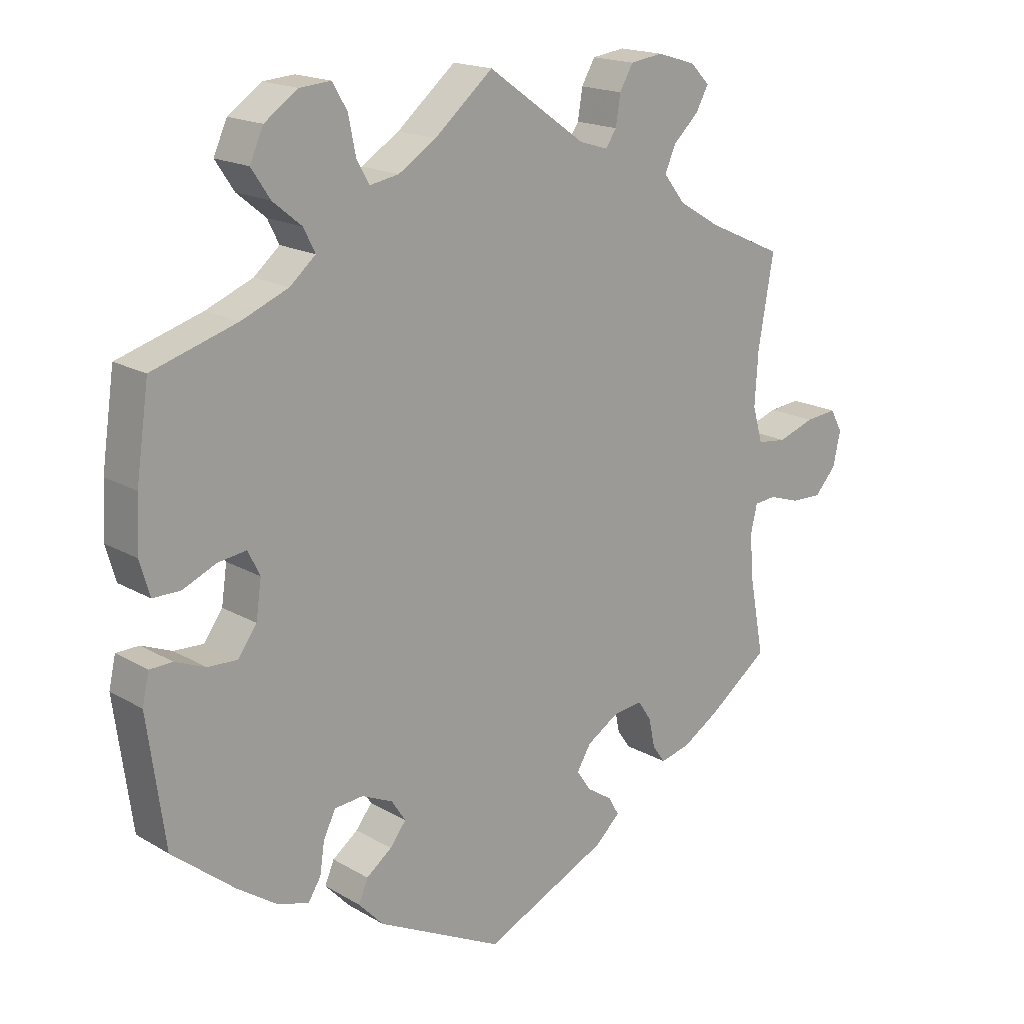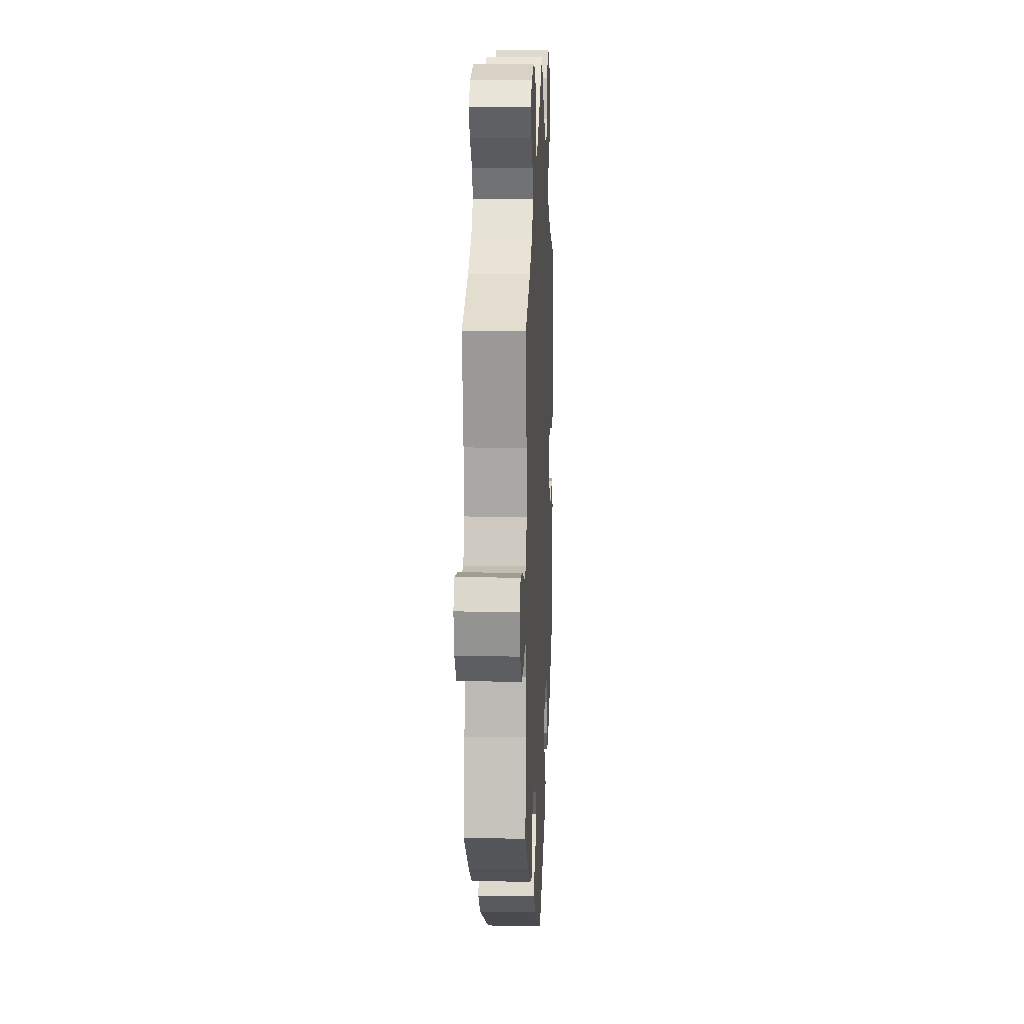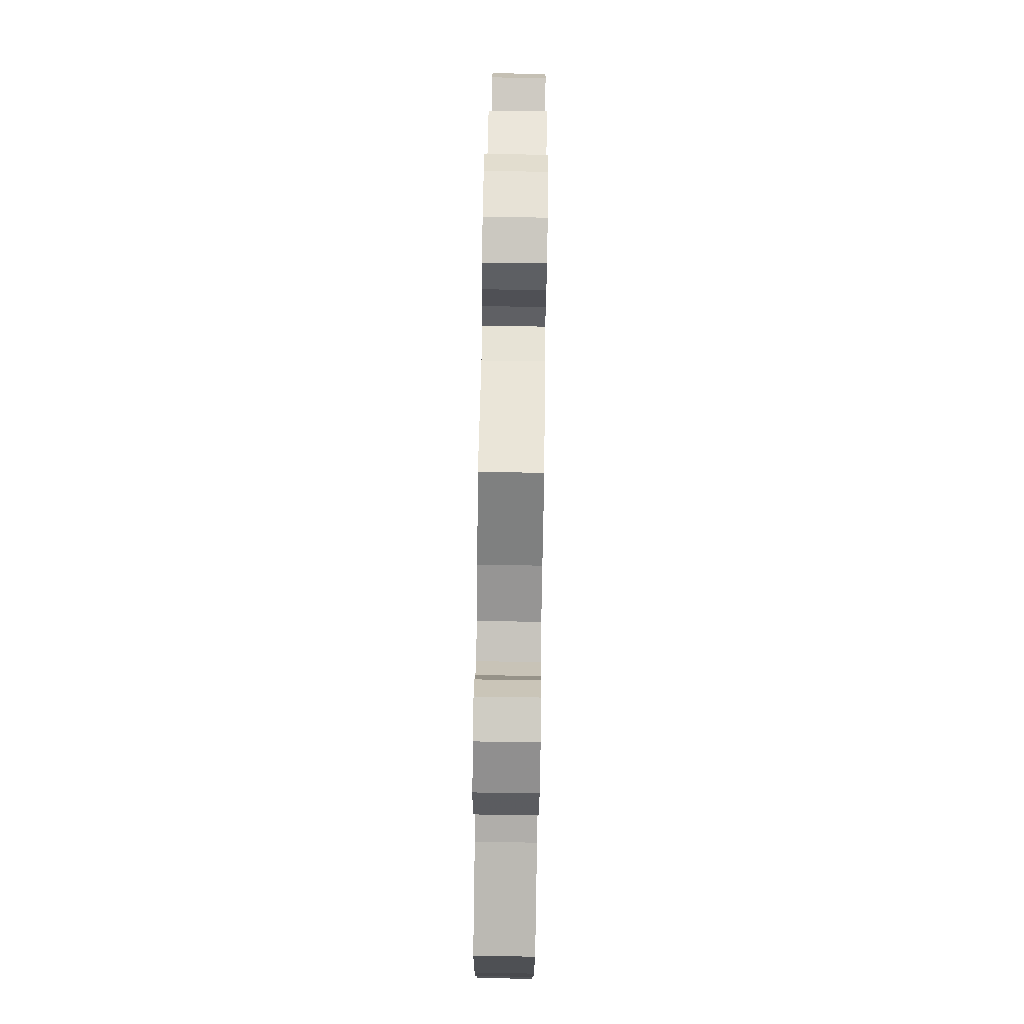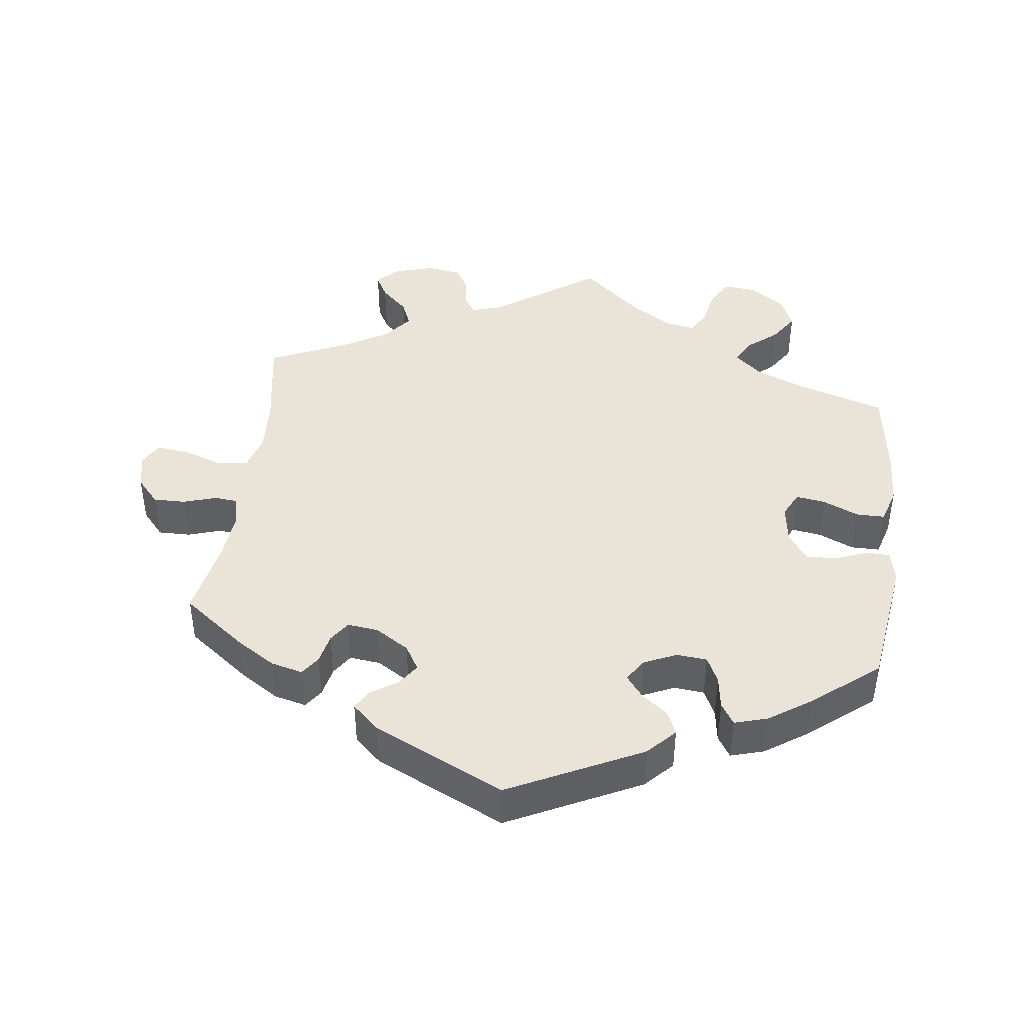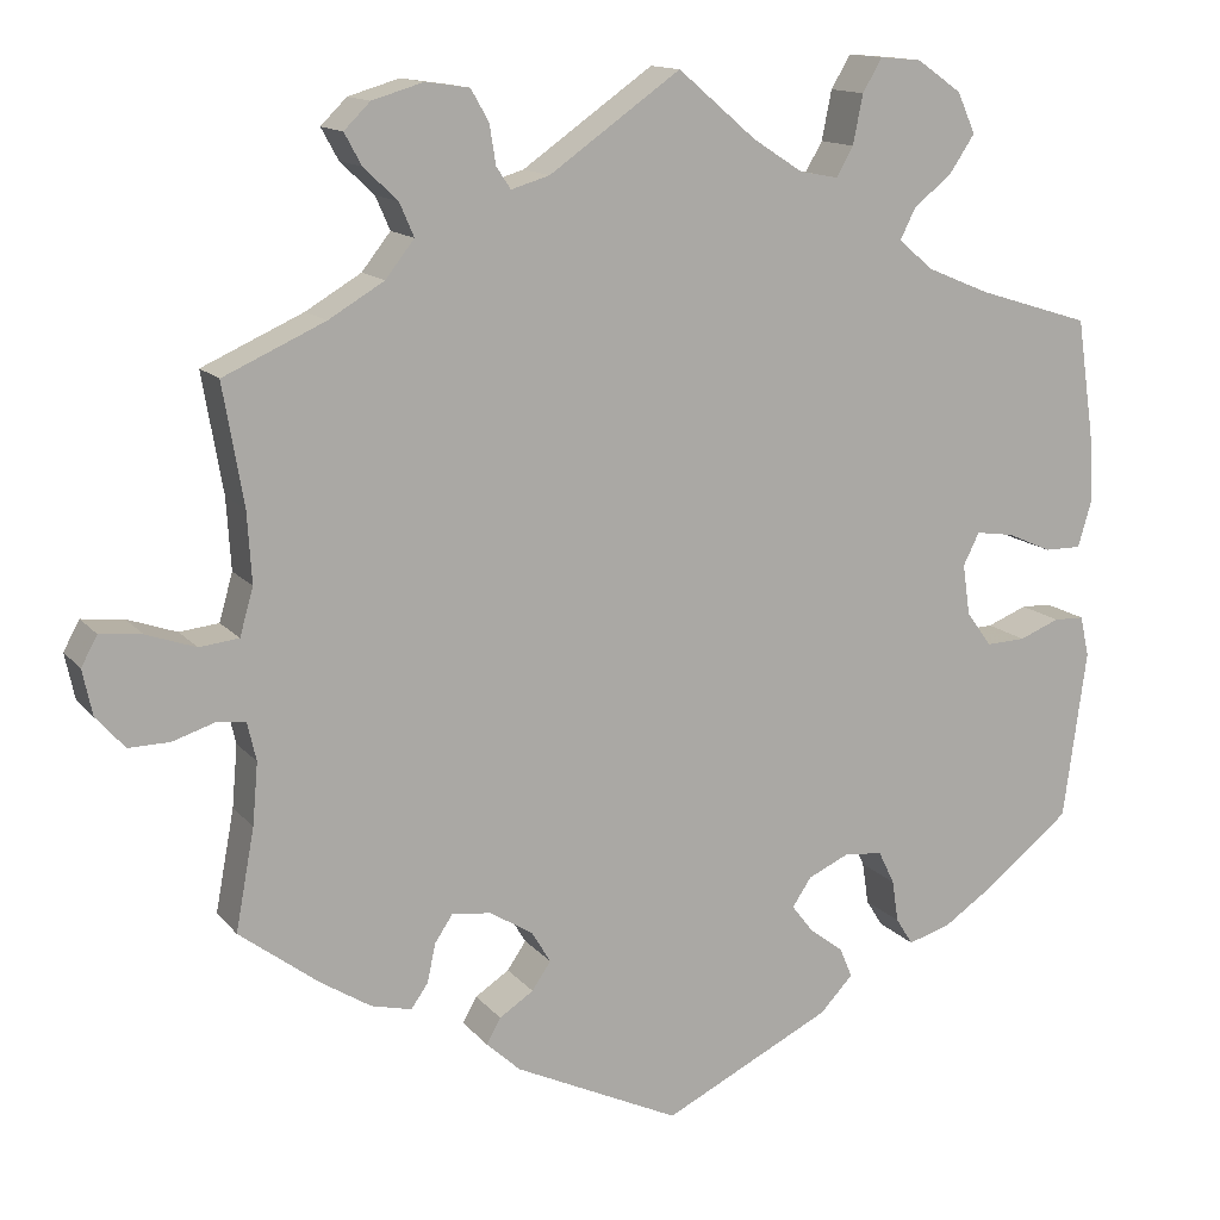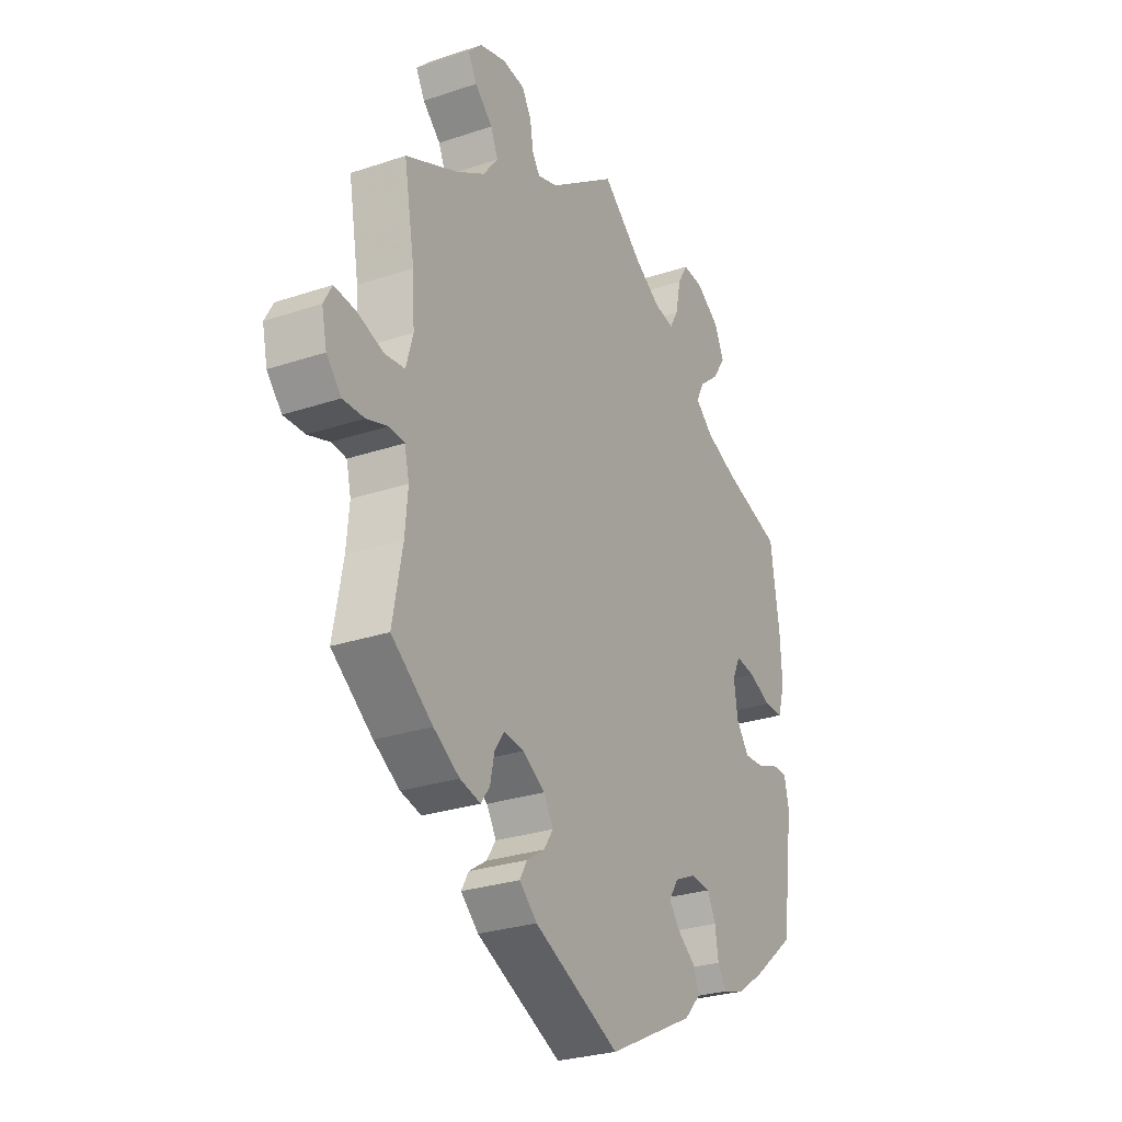
<metadata>
{"format":"obj","ext":"obj","renderer":"f3d","projection":"perspective","resolution":1024,"background":"white","views":[{"elev":17.6,"azim":-41.2,"up":"+Z"},{"elev":10.9,"azim":92.6,"up":"+Z"},{"elev":79.6,"azim":-89.1,"up":"+Z"},{"elev":43.0,"azim":-172.6,"up":"+Y"},{"elev":13.5,"azim":155.7,"up":"+Z"},{"elev":-27.7,"azim":117.2,"up":"+Z"}]}
</metadata>
<code>
v 0.411 0.07 -0.356
v 0.355 0.07 -0.391
v 0.31 0.07 -0.402
v 0.291 0.07 -0.375
v 0.282 0.07 -0.332
v 0.262 0.07 -0.302
v 0.218 0.07 -0.307
v 0.17 0.07 -0.337
v 0.149 0.07 -0.372
v 0.17 0.07 -0.403
v 0.208 0.07 -0.428
v 0.224 0.07 -0.456
v 0.186 0.07 -0.491
v 0.001 0.07 -0.578
v -0.187 0.07 -0.485
v -0.224 0.07 -0.446
v -0.21 0.07 -0.413
v -0.172 0.07 -0.384
v -0.148 0.07 -0.353
v -0.169 0.07 -0.321
v -0.215 0.07 -0.3
v -0.258 0.07 -0.304
v -0.276 0.07 -0.341
v -0.283 0.07 -0.388
v -0.302 0.07 -0.418
v -0.349 0.07 -0.404
v -0.408 0.07 -0.364
v -0.501 0.07 -0.289
v -0.527 0.07 -0.1
v -0.517 0.07 -0.055
v -0.483 0.07 -0.054
v -0.438 0.07 -0.072
v -0.394 0.07 -0.074
v -0.366 0.07 -0.035
v -0.358 0.07 0.021
v -0.376 0.07 0.057
v -0.418 0.07 0.051
v -0.468 0.07 0.029
v -0.509 0.07 0.029
v -0.524 0.07 0.08
v -0.52 0.07 0.158
v -0.501 0.07 0.289
v -0.375 0.07 0.328
v -0.305 0.07 0.357
v -0.267 0.07 0.39
v -0.284 0.07 0.424
v -0.327 0.07 0.459
v -0.355 0.07 0.501
v -0.335 0.07 0.546
v -0.285 0.07 0.581
v -0.239 0.07 0.585
v -0.217 0.07 0.548
v -0.206 0.07 0.493
v -0.187 0.07 0.46
v -0.144 0.07 0.468
v -0.088 0.07 0.504
v -0.001 0.07 0.578
v 0.145 0.07 0.475
v 0.188 0.07 0.462
v 0.204 0.07 0.486
v 0.211 0.07 0.53
v 0.231 0.07 0.565
v 0.28 0.07 0.572
v 0.337 0.07 0.555
v 0.366 0.07 0.526
v 0.347 0.07 0.491
v 0.309 0.07 0.455
v 0.293 0.07 0.418
v 0.325 0.07 0.377
v 0.387 0.07 0.34
v 0.5 0.07 0.289
v 0.477 0.07 0.156
v 0.472 0.07 0.077
v 0.487 0.07 0.024
v 0.531 0.07 0.019
v 0.586 0.07 0.038
v 0.633 0.07 0.043
v 0.651 0.07 0.01
v 0.64 0.07 -0.041
v 0.608 0.07 -0.077
v 0.562 0.07 -0.076
v 0.516 0.07 -0.061
v 0.483 0.07 -0.064
v 0.473 0.07 -0.107
v 0.479 0.07 -0.176
v 0.5 0.07 -0.289
v 0.411 0 -0.356
v 0.355 0 -0.391
v 0.31 0 -0.402
v 0.291 0 -0.375
v 0.282 0 -0.332
v 0.262 0 -0.302
v 0.218 0 -0.307
v 0.17 0 -0.337
v 0.149 0 -0.372
v 0.17 0 -0.403
v 0.208 0 -0.428
v 0.224 0 -0.456
v 0.186 0 -0.491
v 0.001 0 -0.578
v -0.187 0 -0.485
v -0.224 0 -0.446
v -0.21 0 -0.413
v -0.172 0 -0.384
v -0.148 0 -0.353
v -0.169 0 -0.321
v -0.215 0 -0.3
v -0.258 0 -0.304
v -0.276 0 -0.341
v -0.283 0 -0.388
v -0.302 0 -0.418
v -0.349 0 -0.404
v -0.408 0 -0.364
v -0.501 0 -0.289
v -0.527 0 -0.1
v -0.517 0 -0.055
v -0.483 0 -0.054
v -0.438 0 -0.072
v -0.394 0 -0.074
v -0.366 0 -0.035
v -0.358 0 0.021
v -0.376 0 0.057
v -0.418 0 0.051
v -0.468 0 0.029
v -0.509 0 0.029
v -0.524 0 0.08
v -0.52 0 0.158
v -0.501 0 0.289
v -0.375 0 0.328
v -0.305 0 0.357
v -0.267 0 0.39
v -0.284 0 0.424
v -0.327 0 0.459
v -0.355 0 0.501
v -0.335 0 0.546
v -0.285 0 0.581
v -0.239 0 0.585
v -0.217 0 0.548
v -0.206 0 0.493
v -0.187 0 0.46
v -0.144 0 0.468
v -0.088 0 0.504
v -0.001 0 0.578
v 0.145 0 0.475
v 0.188 0 0.462
v 0.204 0 0.486
v 0.211 0 0.53
v 0.231 0 0.565
v 0.28 0 0.572
v 0.337 0 0.555
v 0.366 0 0.526
v 0.347 0 0.491
v 0.309 0 0.455
v 0.293 0 0.418
v 0.325 0 0.377
v 0.387 0 0.34
v 0.5 0 0.289
v 0.477 0 0.156
v 0.472 0 0.077
v 0.487 0 0.024
v 0.531 0 0.019
v 0.586 0 0.038
v 0.633 0 0.043
v 0.651 0 0.01
v 0.64 0 -0.041
v 0.608 0 -0.077
v 0.562 0 -0.076
v 0.516 0 -0.061
v 0.483 0 -0.064
v 0.473 0 -0.107
v 0.479 0 -0.176
v 0.5 0 -0.289
f 85 86 1 2
f 84 85 2 3
f 83 84 3 4
f 79 80 81 82
f 79 82 83
f 78 79 83
f 75 76 77 78
f 75 78 83
f 74 75 83 4
f 70 71 72
f 69 70 72 73
f 68 69 73 74
f 64 65 66 67
f 64 67 68
f 63 64 68
f 60 61 62 63
f 59 60 63 68
f 58 59 68 74
f 56 57 58 74
f 50 51 52 53
f 50 53 54
f 49 50 54
f 46 47 48 49
f 45 46 49 54
f 40 41 42 43
f 40 43 44
f 37 38 39 40
f 36 37 40 44
f 35 36 44 45
f 29 30 31 32
f 29 32 33
f 28 29 33
f 27 28 33 34
f 23 24 25 26
f 22 23 26 27
f 15 16 17 18
f 15 18 19
f 14 15 19
f 13 14 19 20
f 10 11 12 13
f 9 10 13 20
f 74 4 5
f 55 56 74 5
f 22 27 34 35
f 21 22 35 45
f 8 9 20 21
f 7 8 21 45
f 6 7 45 54
f 5 6 54 55
f 88 87 172 171
f 89 88 171 170
f 90 89 170 169
f 168 167 166 165
f 169 168 165
f 169 165 164
f 164 163 162 161
f 169 164 161
f 90 169 161 160
f 158 157 156
f 159 158 156 155
f 160 159 155 154
f 153 152 151 150
f 154 153 150
f 154 150 149
f 149 148 147 146
f 154 149 146 145
f 160 154 145 144
f 160 144 143 142
f 139 138 137 136
f 140 139 136
f 140 136 135
f 135 134 133 132
f 140 135 132 131
f 129 128 127 126
f 130 129 126
f 126 125 124 123
f 130 126 123 122
f 131 130 122 121
f 118 117 116 115
f 119 118 115
f 119 115 114
f 120 119 114 113
f 112 111 110 109
f 113 112 109 108
f 104 103 102 101
f 105 104 101
f 105 101 100
f 106 105 100 99
f 99 98 97 96
f 106 99 96 95
f 91 90 160
f 91 160 142 141
f 121 120 113 108
f 131 121 108 107
f 107 106 95 94
f 131 107 94 93
f 140 131 93 92
f 141 140 92 91
f 1 87 88 2
f 2 88 89 3
f 3 89 90 4
f 4 90 91 5
f 5 91 92 6
f 6 92 93 7
f 7 93 94 8
f 8 94 95 9
f 9 95 96 10
f 10 96 97 11
f 11 97 98 12
f 12 98 99 13
f 13 99 100 14
f 14 100 101 15
f 15 101 102 16
f 16 102 103 17
f 17 103 104 18
f 18 104 105 19
f 19 105 106 20
f 20 106 107 21
f 21 107 108 22
f 22 108 109 23
f 23 109 110 24
f 24 110 111 25
f 25 111 112 26
f 26 112 113 27
f 27 113 114 28
f 28 114 115 29
f 29 115 116 30
f 30 116 117 31
f 31 117 118 32
f 32 118 119 33
f 33 119 120 34
f 34 120 121 35
f 35 121 122 36
f 36 122 123 37
f 37 123 124 38
f 38 124 125 39
f 39 125 126 40
f 40 126 127 41
f 41 127 128 42
f 42 128 129 43
f 43 129 130 44
f 44 130 131 45
f 45 131 132 46
f 46 132 133 47
f 47 133 134 48
f 48 134 135 49
f 49 135 136 50
f 50 136 137 51
f 51 137 138 52
f 52 138 139 53
f 53 139 140 54
f 54 140 141 55
f 55 141 142 56
f 56 142 143 57
f 57 143 144 58
f 58 144 145 59
f 59 145 146 60
f 60 146 147 61
f 61 147 148 62
f 62 148 149 63
f 63 149 150 64
f 64 150 151 65
f 65 151 152 66
f 66 152 153 67
f 67 153 154 68
f 68 154 155 69
f 69 155 156 70
f 70 156 157 71
f 71 157 158 72
f 72 158 159 73
f 73 159 160 74
f 74 160 161 75
f 75 161 162 76
f 76 162 163 77
f 77 163 164 78
f 78 164 165 79
f 79 165 166 80
f 80 166 167 81
f 81 167 168 82
f 82 168 169 83
f 83 169 170 84
f 84 170 171 85
f 85 171 172 86
f 86 172 87 1

</code>
